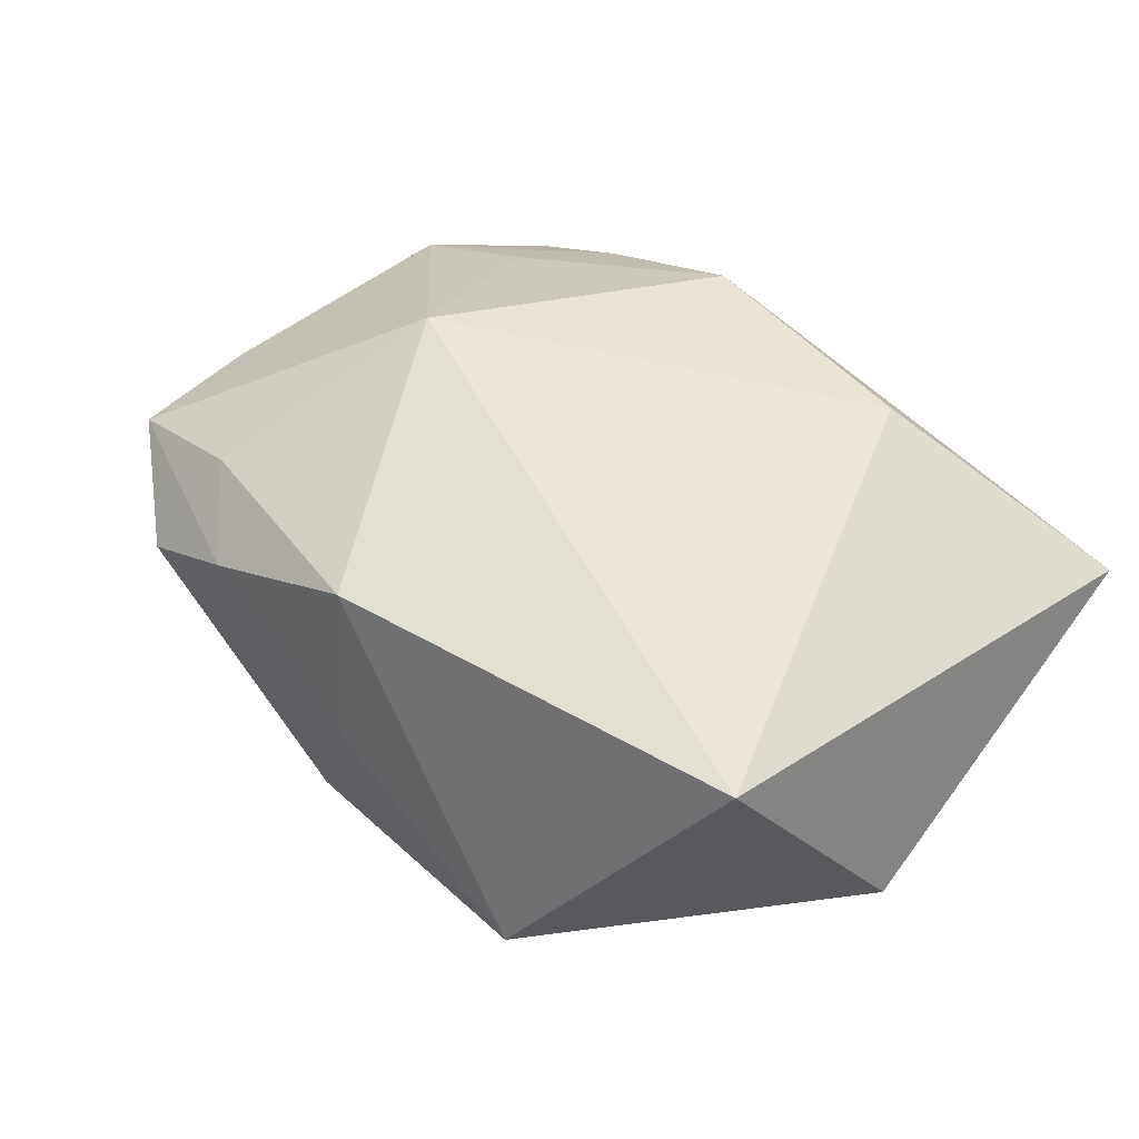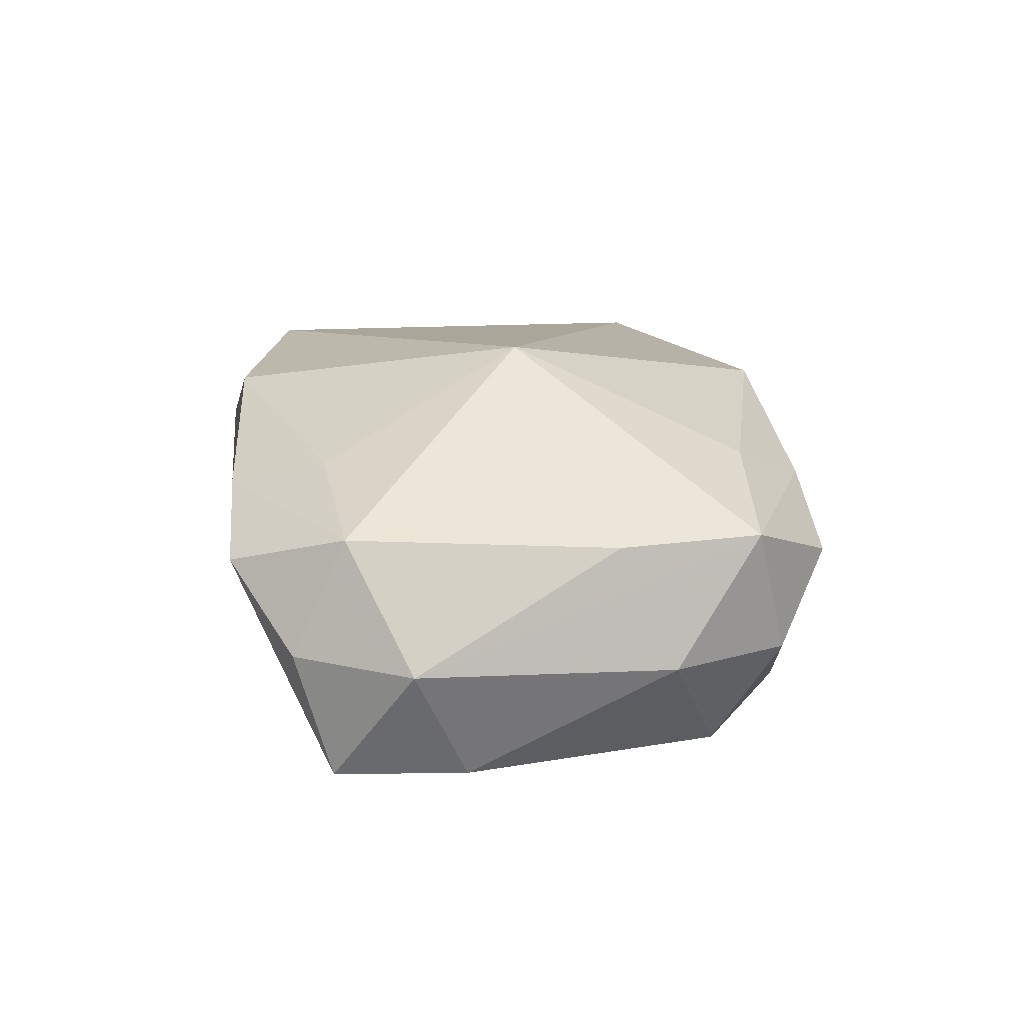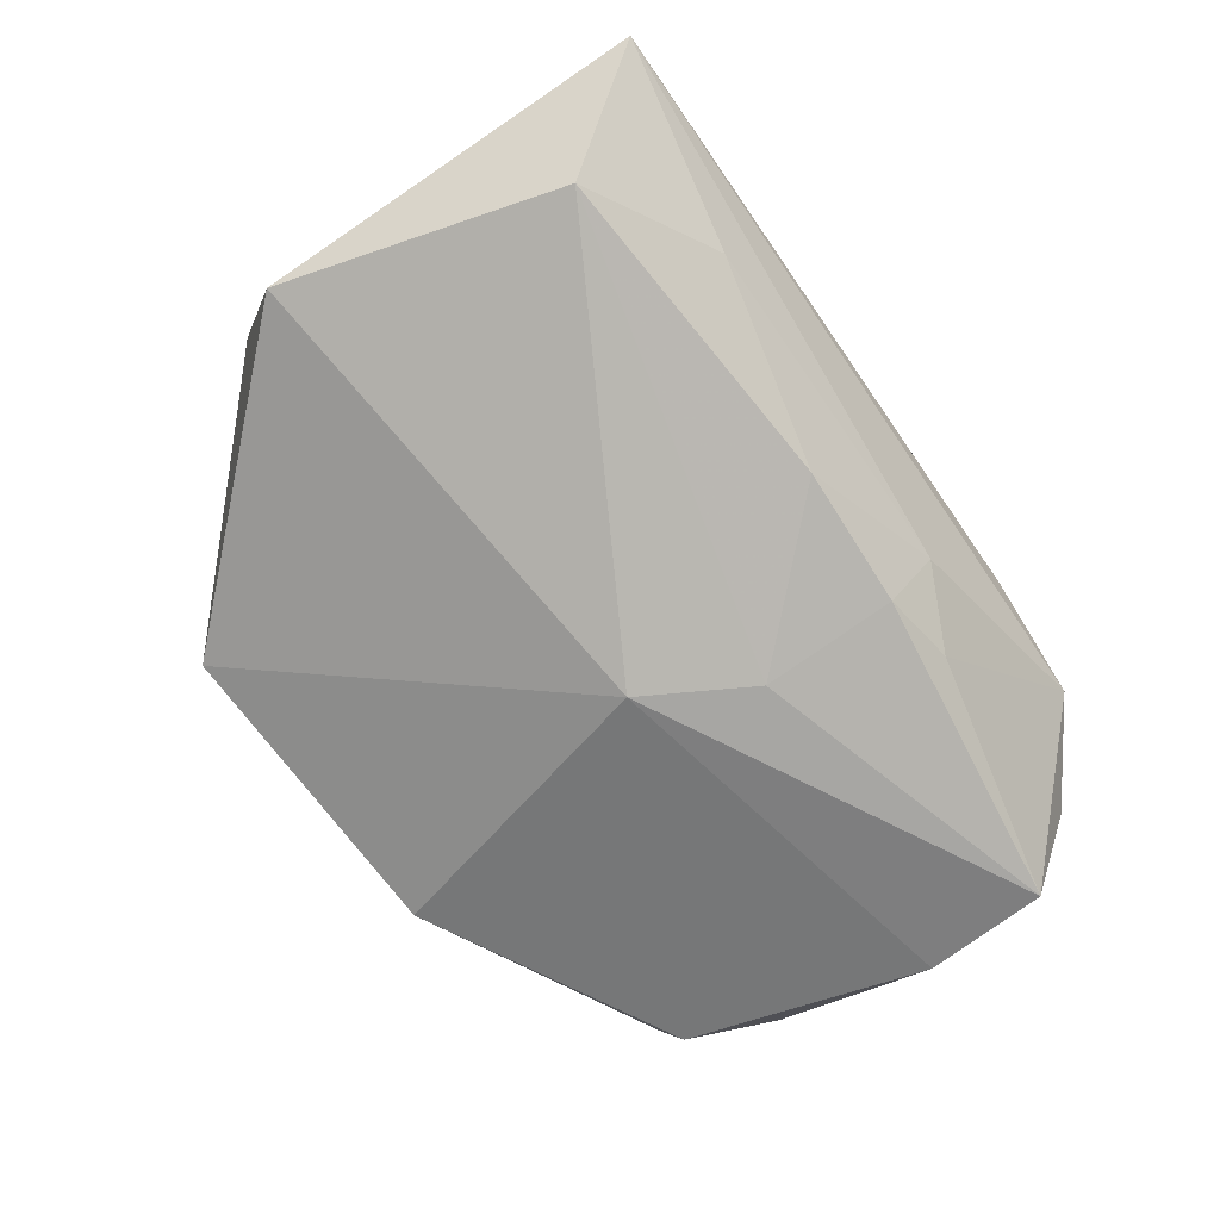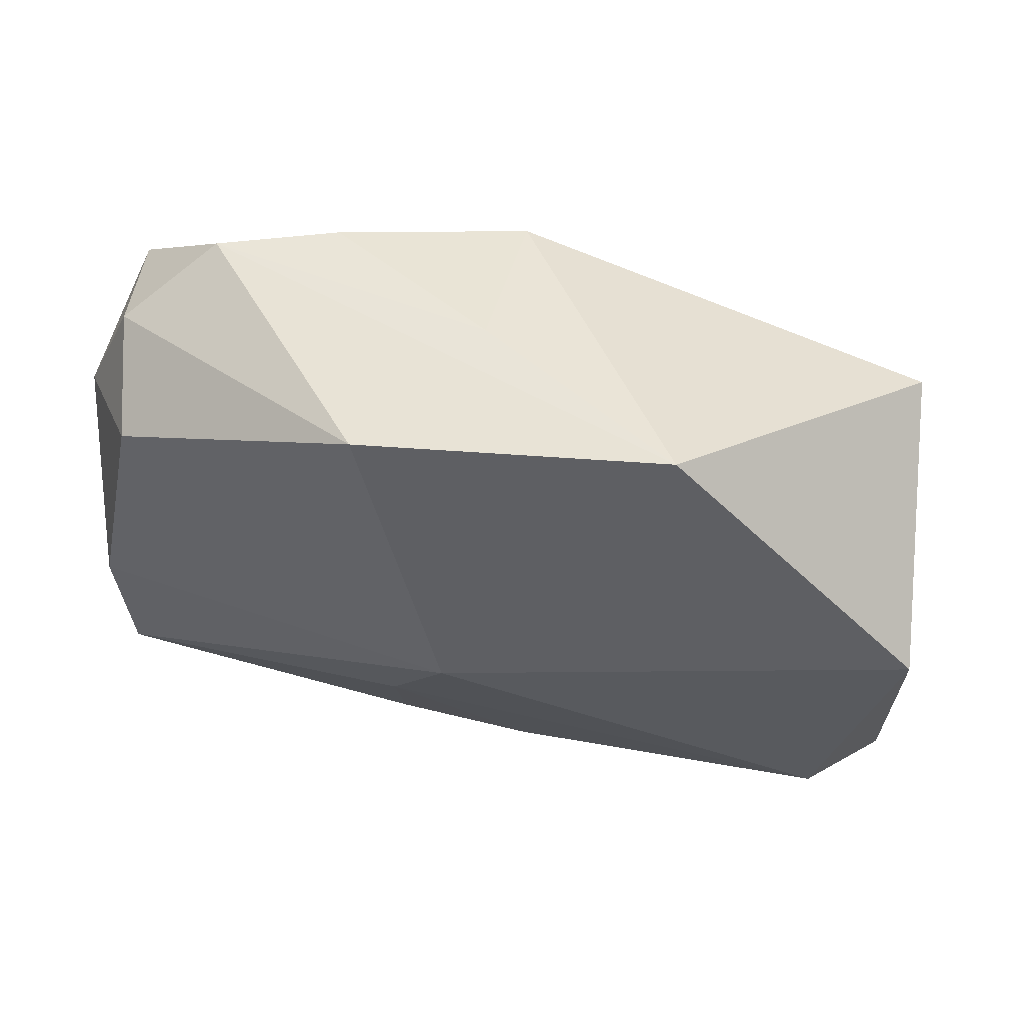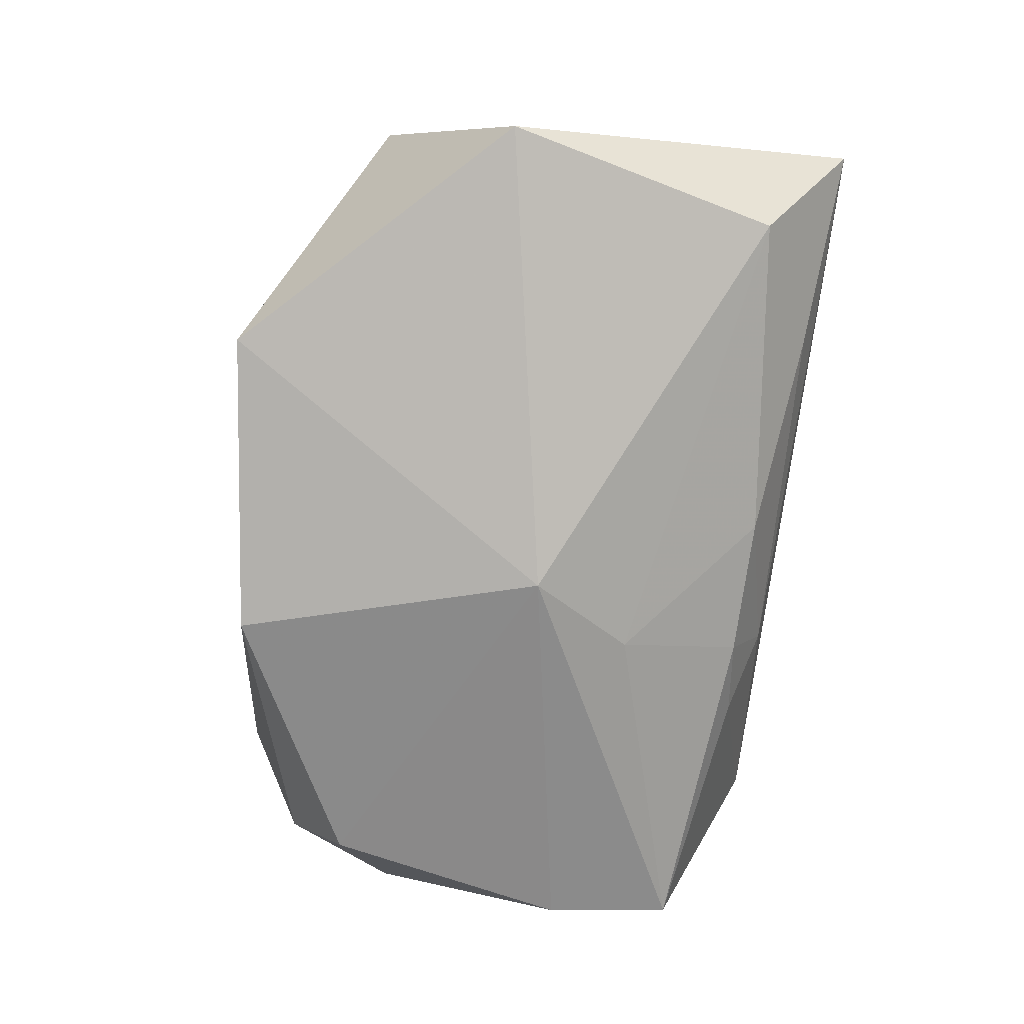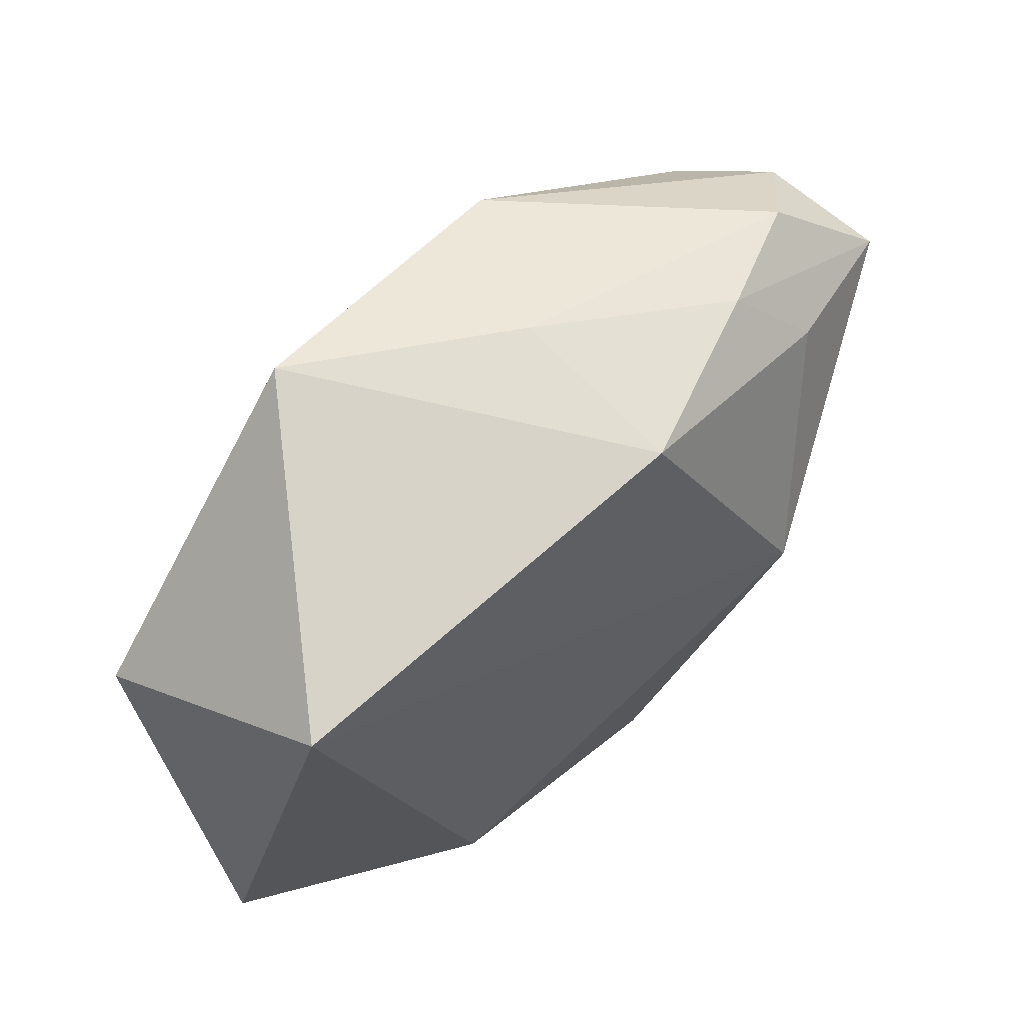
<metadata>
{"format":"obj","ext":"obj","renderer":"f3d","projection":"perspective","resolution":1024,"background":"white","views":[{"elev":54.2,"azim":-137.2,"up":"+Z"},{"elev":7.8,"azim":82.7,"up":"+Z"},{"elev":-60.6,"azim":-55.7,"up":"+Z"},{"elev":54.5,"azim":-155.3,"up":"+Y"},{"elev":-64.8,"azim":-96.9,"up":"+Z"},{"elev":56.9,"azim":-35.5,"up":"+Y"}]}
</metadata>
<code>
v 0.01801 -0.02603 0.005256
v 0.006208 0.02558 -0.01592
v 0.006595 -0.02437 -0.006269
v 0.02718 -0.02624 -0.0003012
v -0.04071 0.005584 -0.00438
v -0.03172 0.004764 0.01511
v 0.03732 0.004982 0.001633
v 0.02494 0.0176 0.007887
v -0.03298 0.0172 0.01669
v 0.01208 -0.02181 -0.01135
v 0.003651 -0.01008 -0.01639
v 0.02737 0.02447 -0.0003351
v -0.03446 -0.01845 -0.004704
v 0.03337 0.0194 -0.007519
v 0.005008 -0.02105 -0.01212
v -0.01825 -0.02029 0.01669
v 0.03314 -0.02126 -0.007412
v 0.003762 0.02313 0.01353
v 0.01823 0.02444 0.005359
v 0.03397 -0.01698 0.00215
v -0.006851 -0.02132 -0.009922
v -0.01927 0.0284 -0.00879
v 0.03217 -0.01801 -0.01758
v 0.02307 -0.01818 0.007167
v 0.03812 -0.01177 -0.008398
v -0.02266 -0.02408 -0.001906
v 0.02933 0.0144 -0.01616
v 0.0008777 0.02671 -0.001189
v -0.03858 -0.02624 0.006595
v 0.03366 -0.007064 -0.01744
v 0.003865 -0.02488 0.01326
v 0.03774 0.009622 -0.008358
v 0.03711 0.0165 0.002446
v 0.01749 -0.001077 0.01669
v -0.002307 -0.001176 -0.01796
f 5 22 35
f 35 22 2
f 22 18 28
f 29 5 13
f 13 5 35
f 29 1 31
f 31 16 29
f 34 16 31
f 9 5 29
f 34 18 9
f 9 16 34
f 22 5 9
f 9 18 22
f 21 15 3
f 3 15 10
f 10 15 23
f 8 18 34
f 34 33 8
f 12 33 14
f 14 2 12
f 12 2 22
f 22 28 12
f 1 20 24
f 24 31 1
f 24 20 34
f 34 31 24
f 29 16 6
f 6 9 29
f 16 9 6
f 26 3 29
f 21 3 26
f 29 13 26
f 26 13 21
f 27 2 14
f 35 2 27
f 4 20 1
f 4 1 29
f 29 3 4
f 4 3 10
f 10 23 4
f 35 23 11
f 11 23 15
f 11 15 21
f 11 13 35
f 21 13 11
f 19 28 18
f 19 12 28
f 18 8 19
f 19 8 33
f 33 12 19
f 14 33 32
f 33 25 32
f 32 27 14
f 20 25 7
f 7 25 33
f 34 20 7
f 7 33 34
f 23 25 17
f 17 4 23
f 17 25 20
f 20 4 17
f 30 25 23
f 30 32 25
f 27 32 30
f 30 23 35
f 35 27 30

</code>
